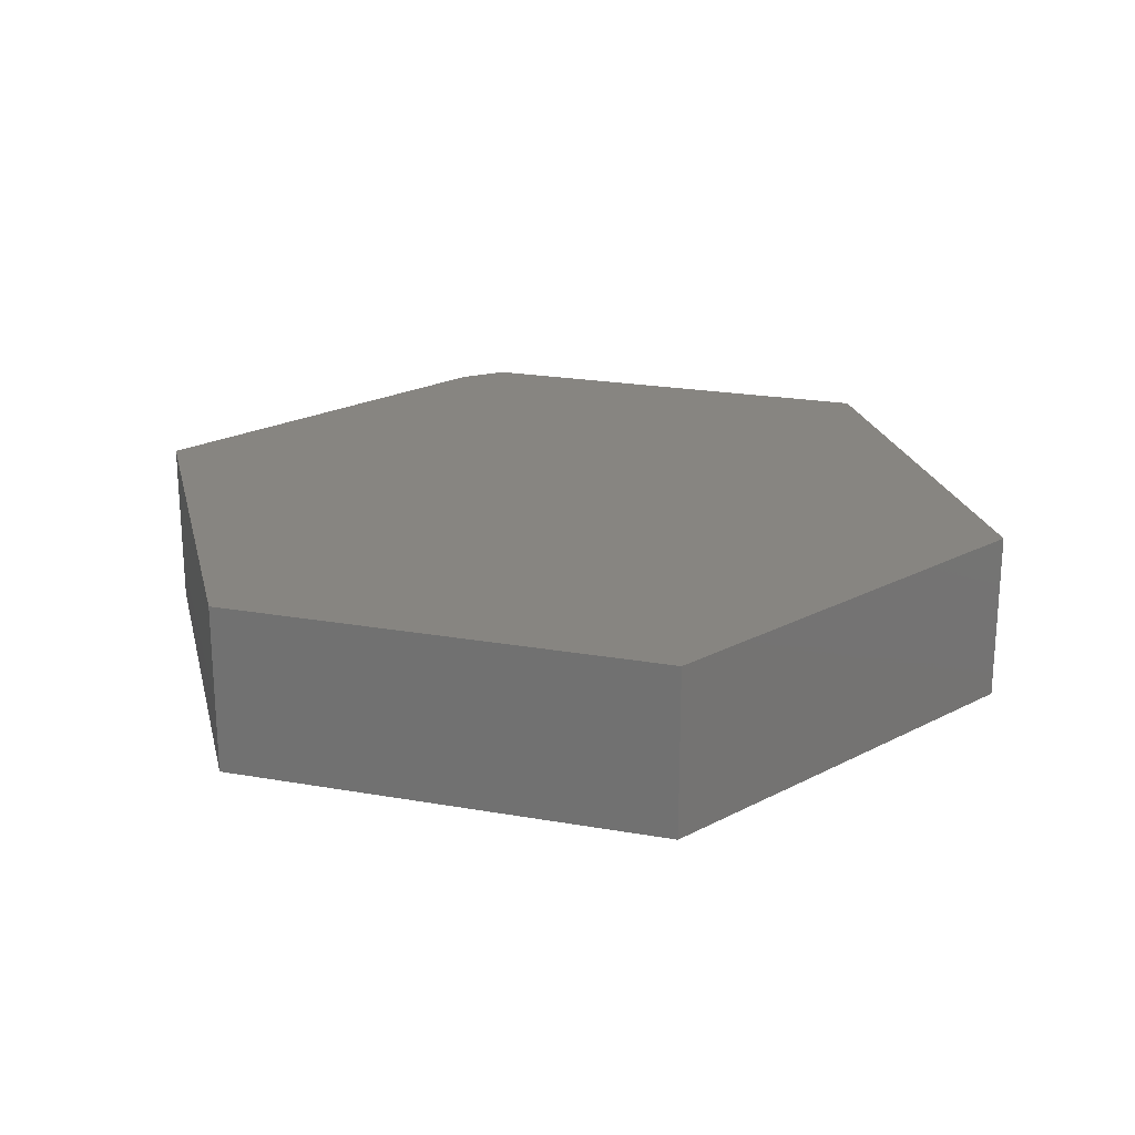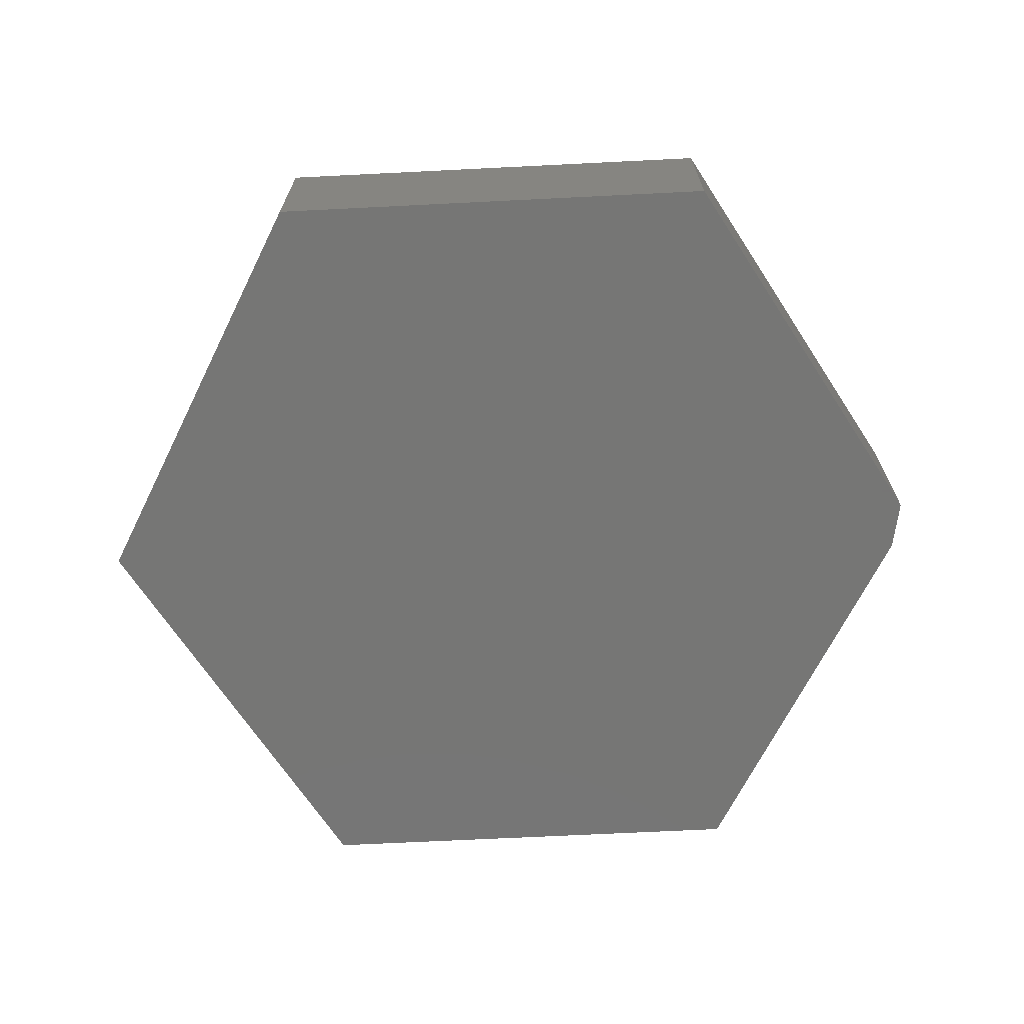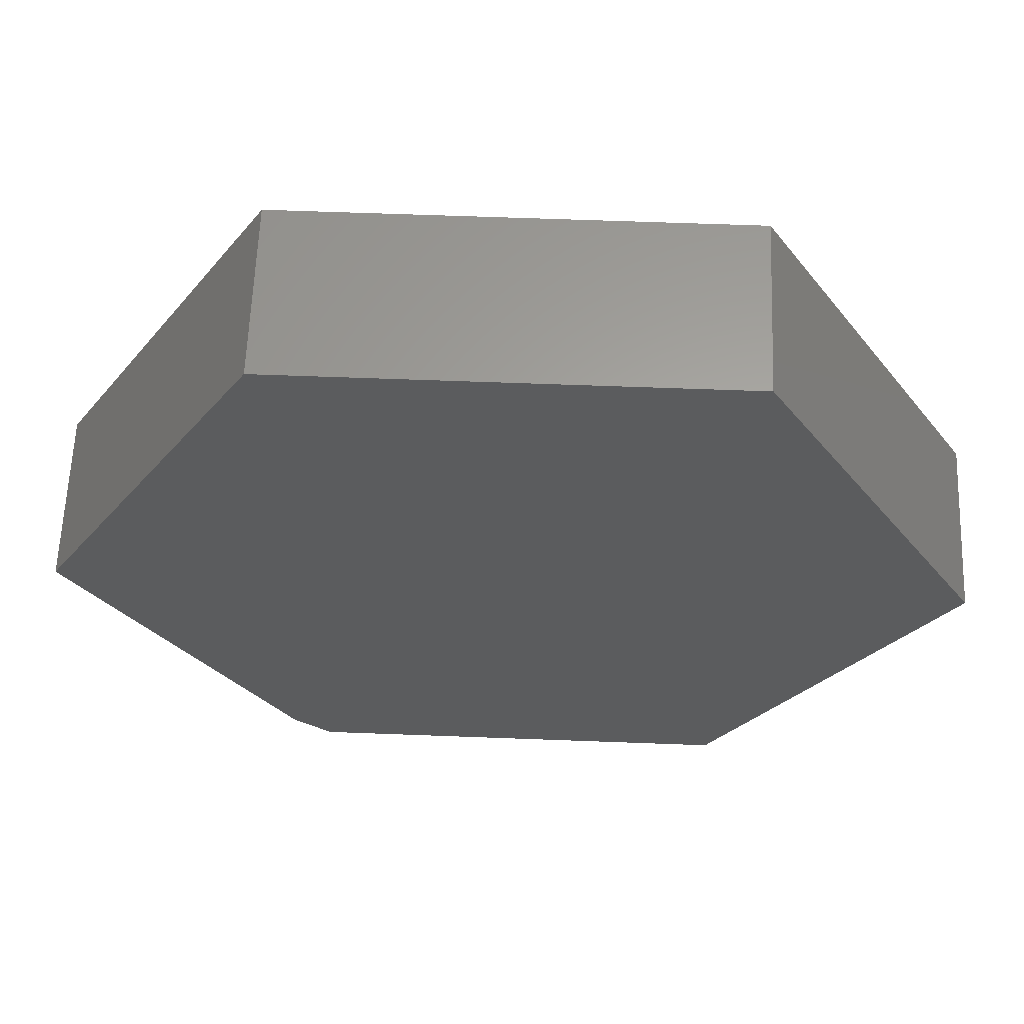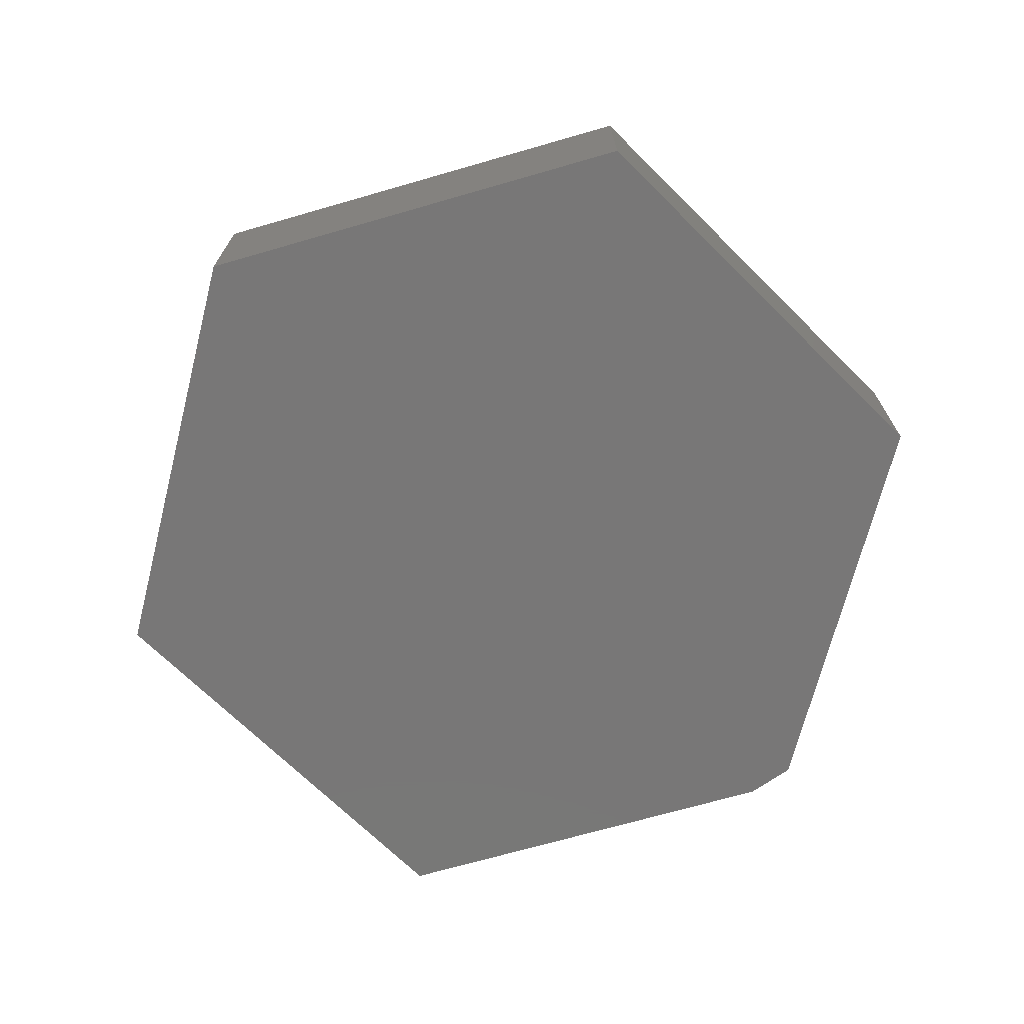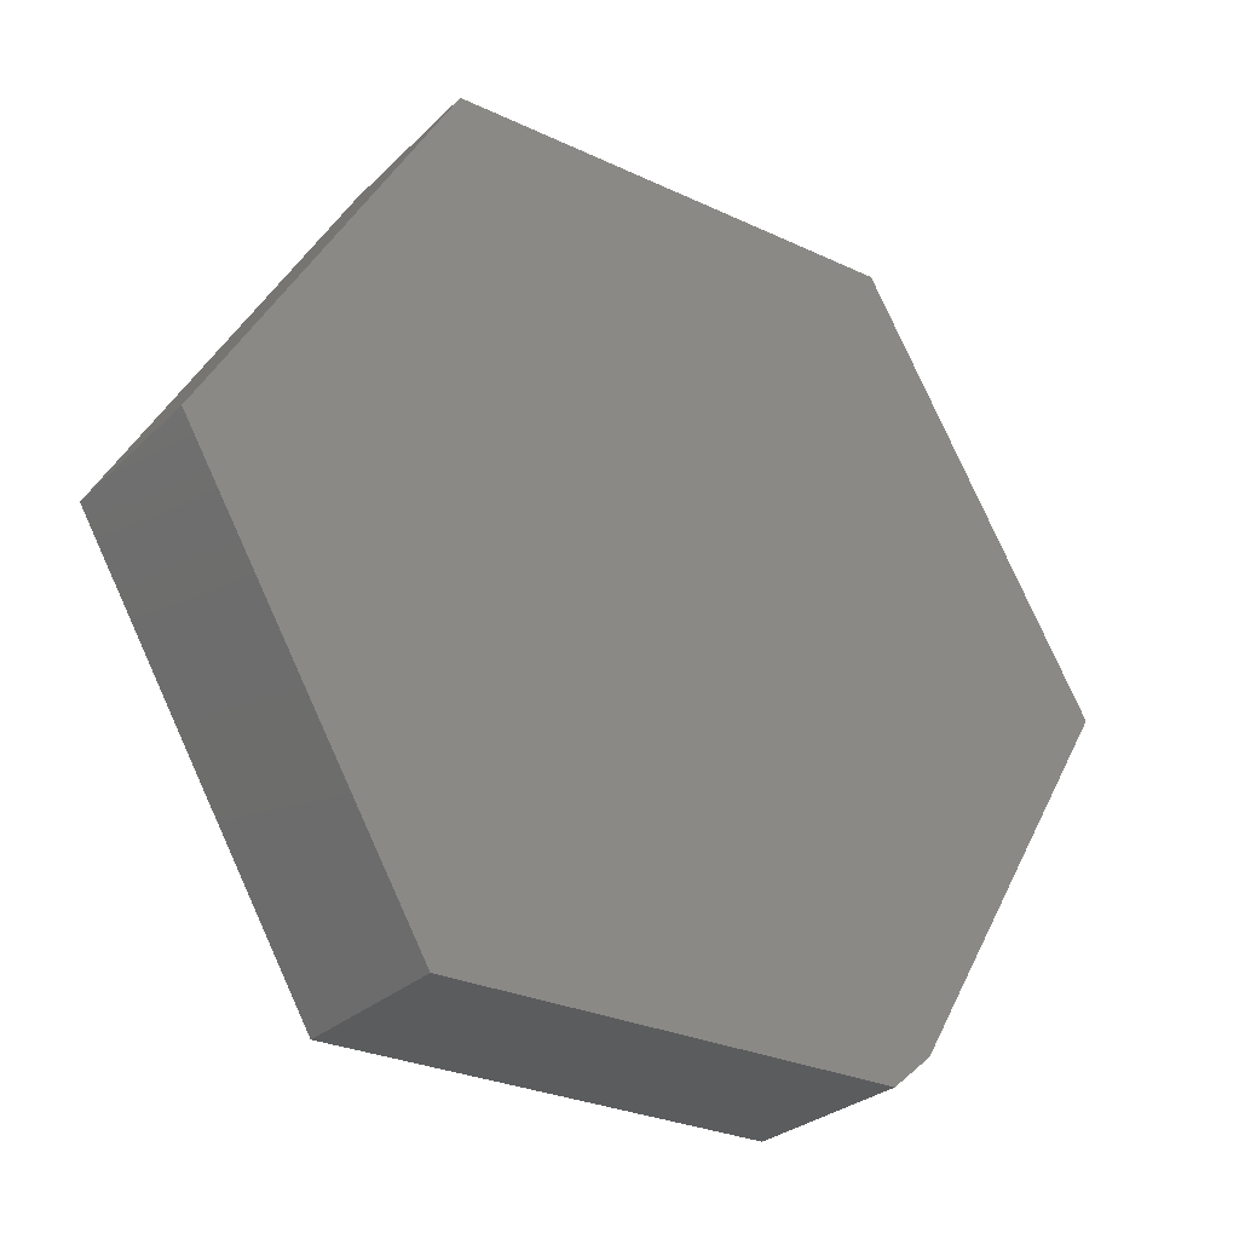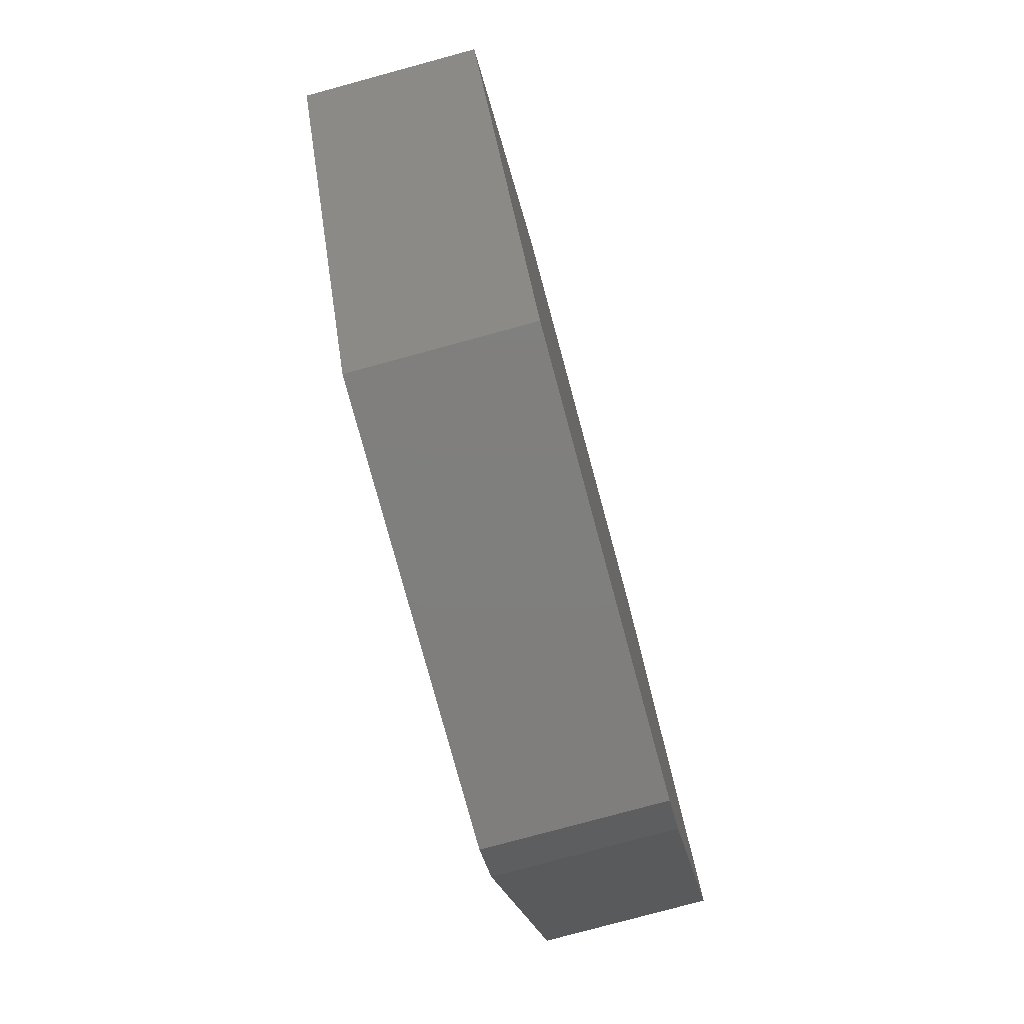
<metadata>
{"format":"stl","ext":"stl","renderer":"f3d","projection":"perspective","resolution":1024,"background":"white","views":[{"elev":21.9,"azim":17.2,"up":"+Y"},{"elev":-68.2,"azim":123.2,"up":"+Y"},{"elev":61.9,"azim":2.2,"up":"+Z"},{"elev":-70.1,"azim":75.7,"up":"+Y"},{"elev":-28.3,"azim":144.7,"up":"+Z"},{"elev":-78.8,"azim":105.2,"up":"+Z"}]}
</metadata>
<code>
# stl→obj: 14 verts, 24 faces
v 0.3711 -0.2812 0.6474
v -0.3711 -0.2812 0.6474
v 0.75 -0.2812 -1.474e-16
v -0.75 -0.2812 -1.7e-33
v 0.3711 -0.2812 -0.6474
v -0.4026 -0.2812 -0.5934
v -0.3398 -0.2812 -0.6474
v -0.3398 4.554e-17 -0.6474
v -0.4026 3.857e-17 -0.5934
v 0.3711 1.245e-16 -0.6474
v -0.75 3.081e-33 -1.7e-33
v 0.75 1.665e-16 -1.474e-16
v -0.3711 4.207e-17 0.6474
v 0.3711 1.245e-16 0.6474
f 1 2 3
f 3 2 4
f 3 4 5
f 5 4 6
f 5 6 7
f 8 9 10
f 10 9 11
f 10 11 12
f 12 11 13
f 12 13 14
f 7 8 5
f 5 8 10
f 4 11 6
f 6 11 9
f 6 9 7
f 7 9 8
f 2 13 4
f 4 13 11
f 1 14 2
f 2 14 13
f 3 12 1
f 1 12 14
f 5 10 3
f 3 10 12

</code>
